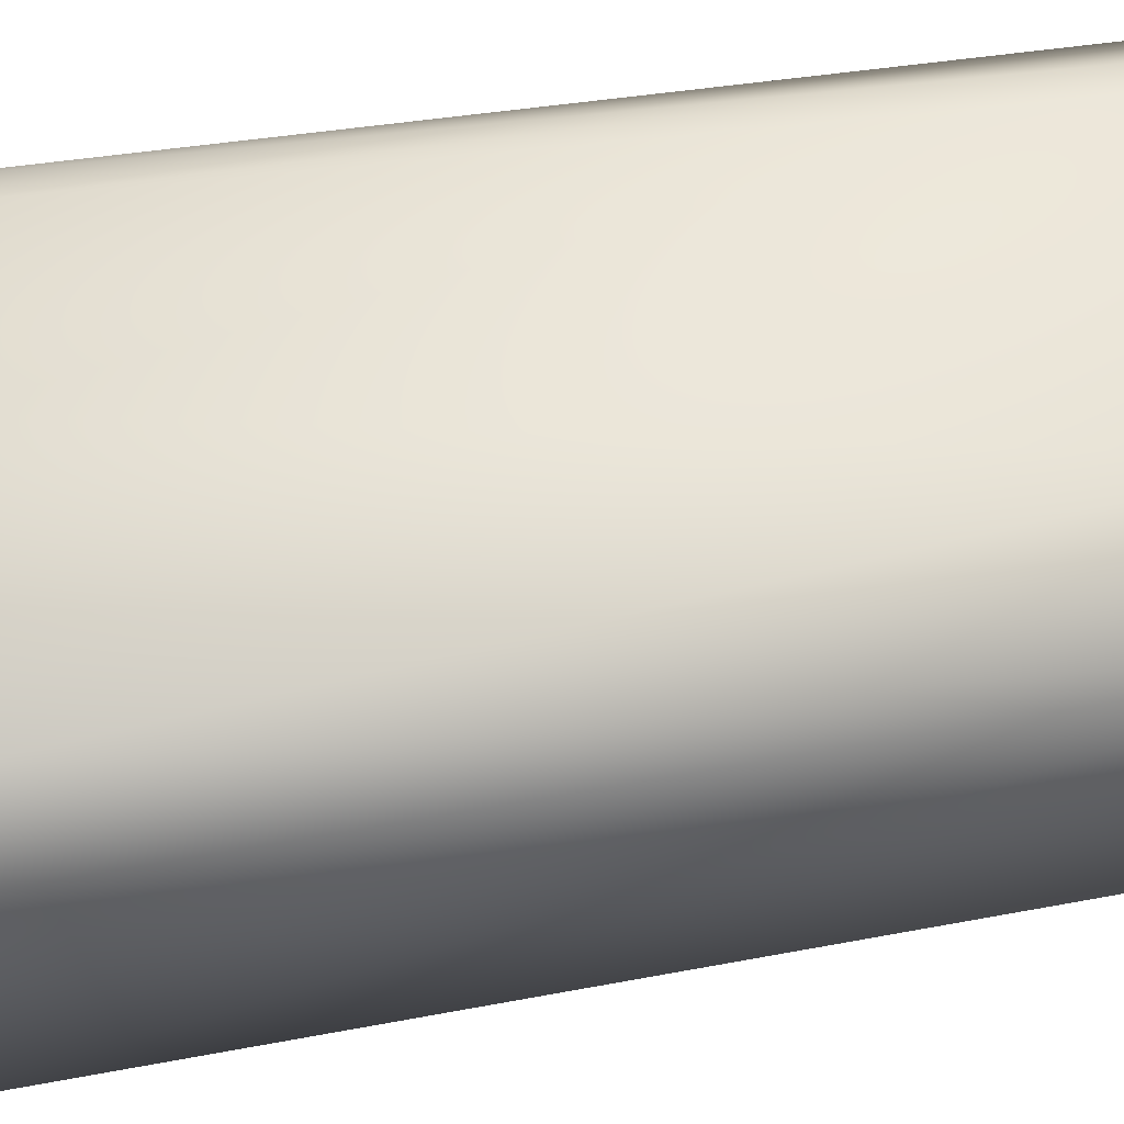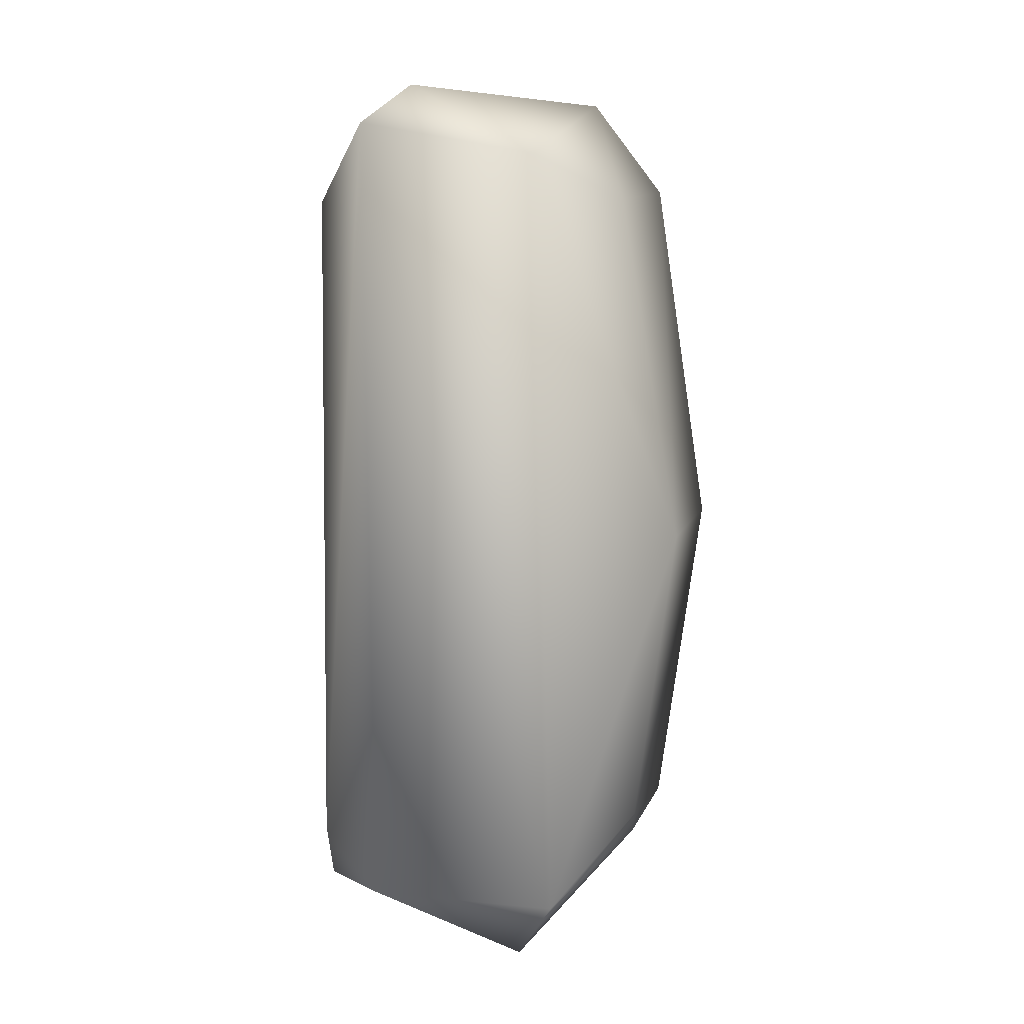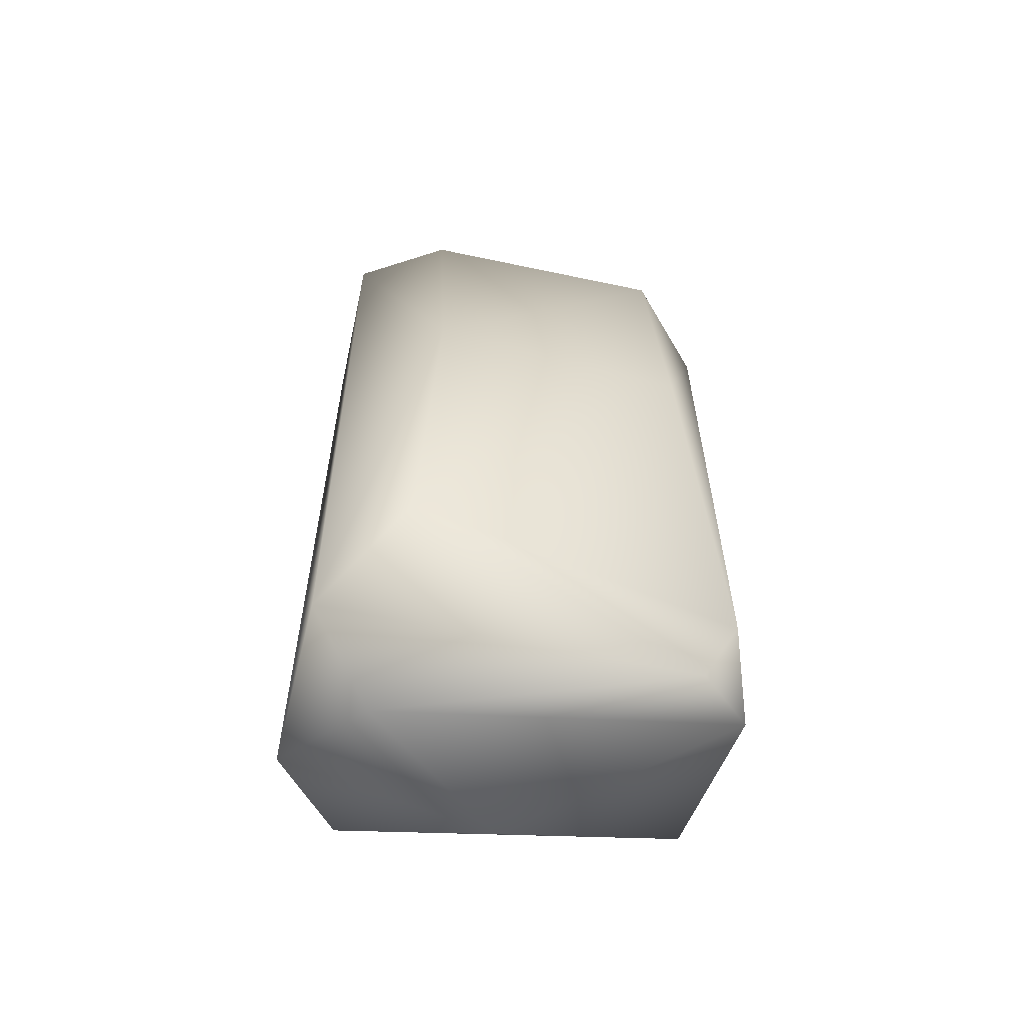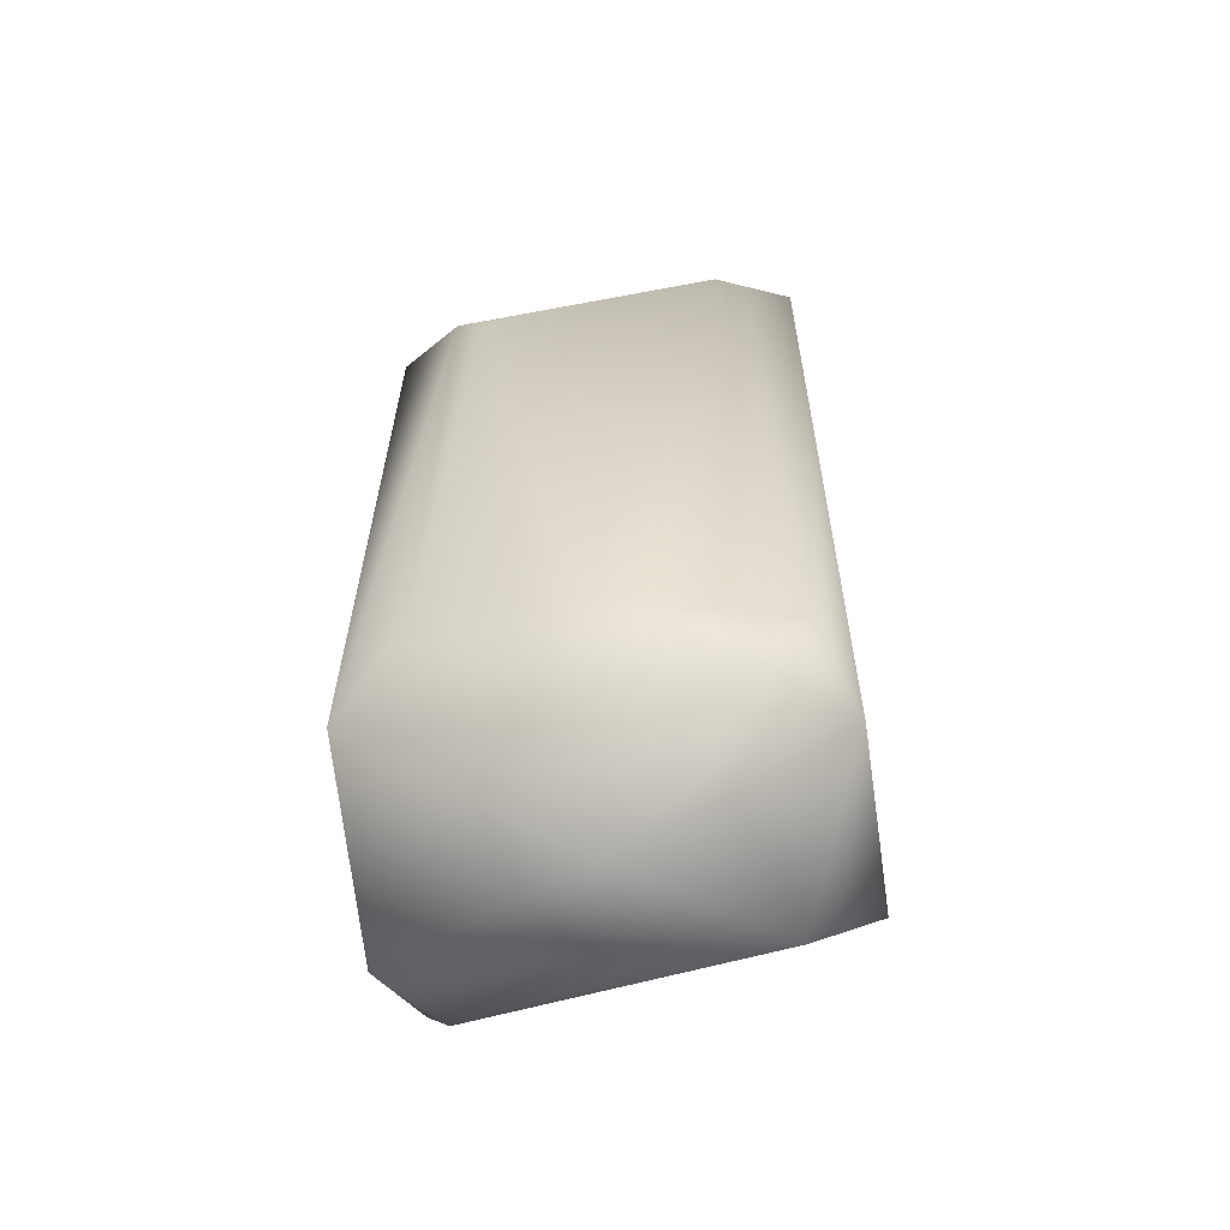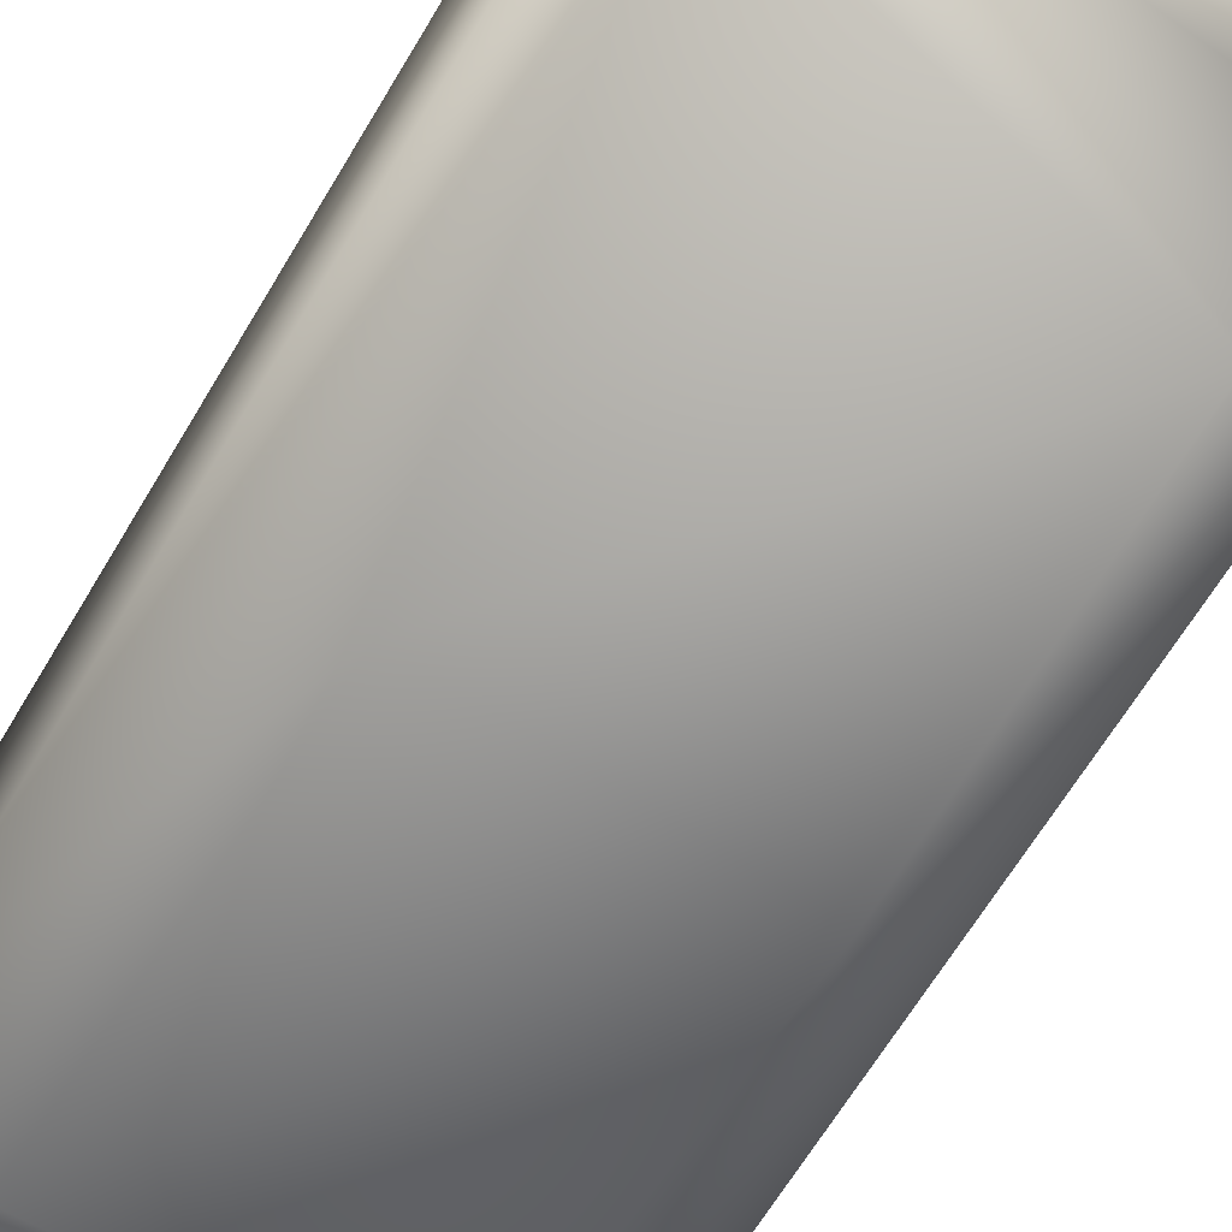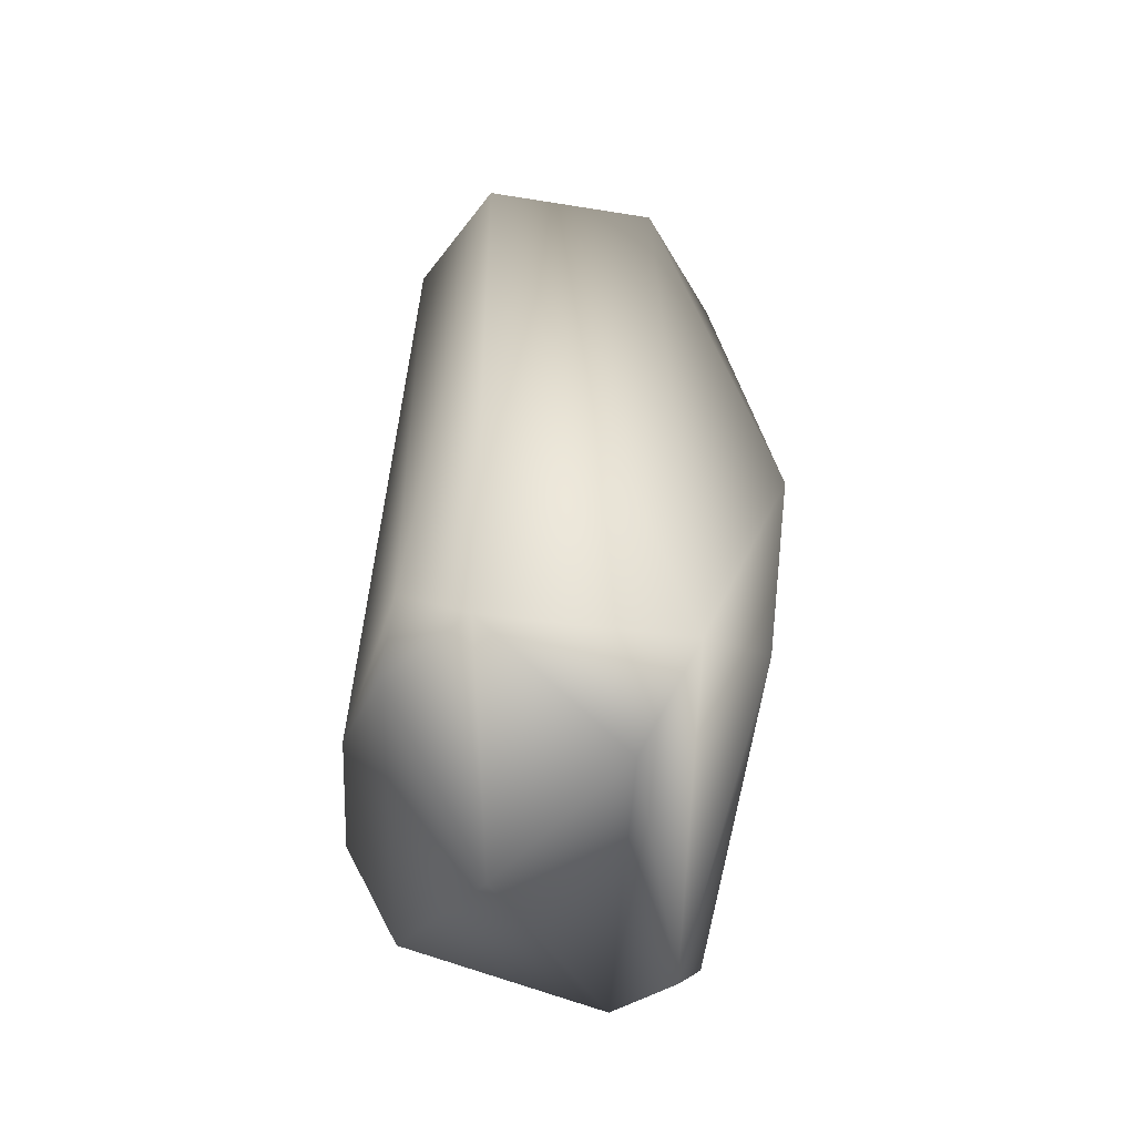
<metadata>
{"format":"obj","ext":"obj","renderer":"f3d","projection":"perspective","resolution":1024,"background":"white","views":[{"elev":54.6,"azim":-100.6,"up":"+Y"},{"elev":9.3,"azim":-78.0,"up":"+Z"},{"elev":-58.6,"azim":-14.0,"up":"+Z"},{"elev":-58.9,"azim":-171.6,"up":"+Z"},{"elev":-66.9,"azim":149.1,"up":"+Y"},{"elev":-55.0,"azim":-96.9,"up":"+Z"}]}
</metadata>
<code>
v 0.005898 0.007634 -0.000422
v -0.005932 0.006806 -0.004463
v 0.009 -0.003587 0.02582
v -0 0.002344 -0.008011
v -0.005332 -0.006602 0.02689
v 0.008918 0.00525 -0.002634
v -3e-06 0.00807 -0.001063
v -0.008982 -0.004202 -0.004329
v -0.005528 0.007 0.02676
v -0.009006 -0.003374 0.02878
v 0.009011 -0.003266 -0.005181
v 0.007728 -0.006784 -0.003738
v 0.004763 0.007058 0.02545
v 0.005898 0.006765 0.02604
v 0.00531 0.003285 0.03208
v 0.005629 -0.00676 0.02722
v -0.007652 0.00658 -0.001713
v 0.006555 -0.005611 -0.005727
v 0.005447 -0.009104 0.01163
v 0.009001 0.0039 0.02885
v -0.006025 0.002694 0.03183
v -0.008758 0.004214 0.0301
v -0.006123 -0.002193 -0.007672
v -0.005819 -0.007465 -0.000717
v 0.005618 -0.003564 0.03138
v -0.008939 0.003867 -0.004171
v -0.005378 -0.009155 0.01206
f 24 18 12
f 6 7 1
f 11 23 4
f 18 23 11
f 11 3 12
f 6 11 4
f 2 17 7
f 13 1 7
f 14 6 1
f 14 1 13
f 14 13 9
f 2 6 4
f 15 14 9
f 22 15 9
f 22 21 15
f 8 18 24
f 18 11 12
f 19 3 16
f 19 12 3
f 25 16 3
f 2 7 6
f 26 2 4
f 26 4 23
f 20 14 15
f 21 22 10
f 16 5 27
f 26 22 17
f 22 9 17
f 2 26 17
f 9 7 17
f 25 15 21
f 8 23 18
f 19 27 24
f 19 24 12
f 20 6 14
f 16 27 19
f 7 9 13
f 25 5 16
f 27 5 10
f 27 10 8
f 26 23 8
f 10 5 25
f 10 25 21
f 27 8 24
f 20 25 3
f 20 3 11
f 20 11 6
f 20 15 25
f 8 22 26
f 8 10 22

</code>
